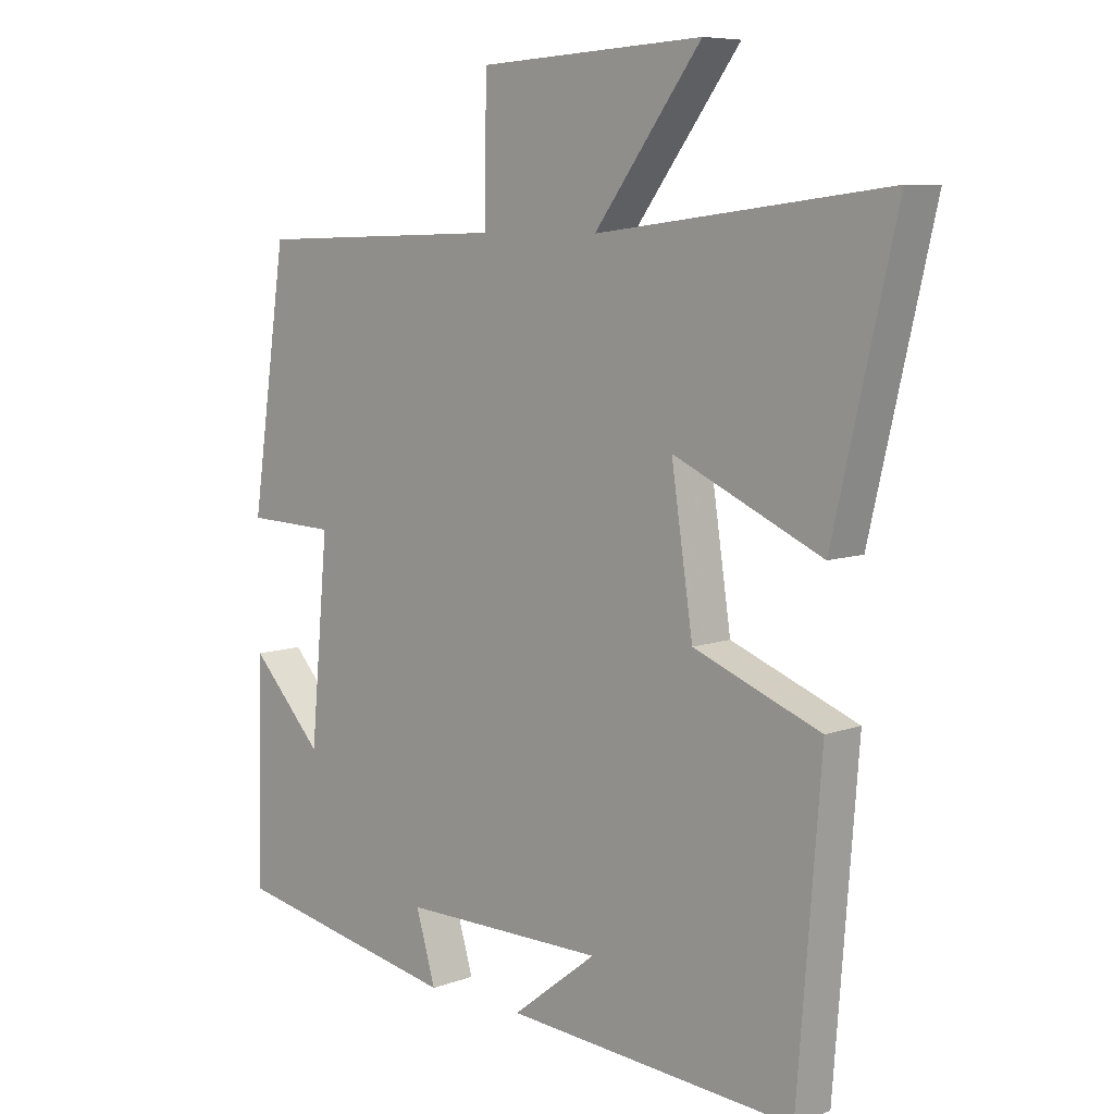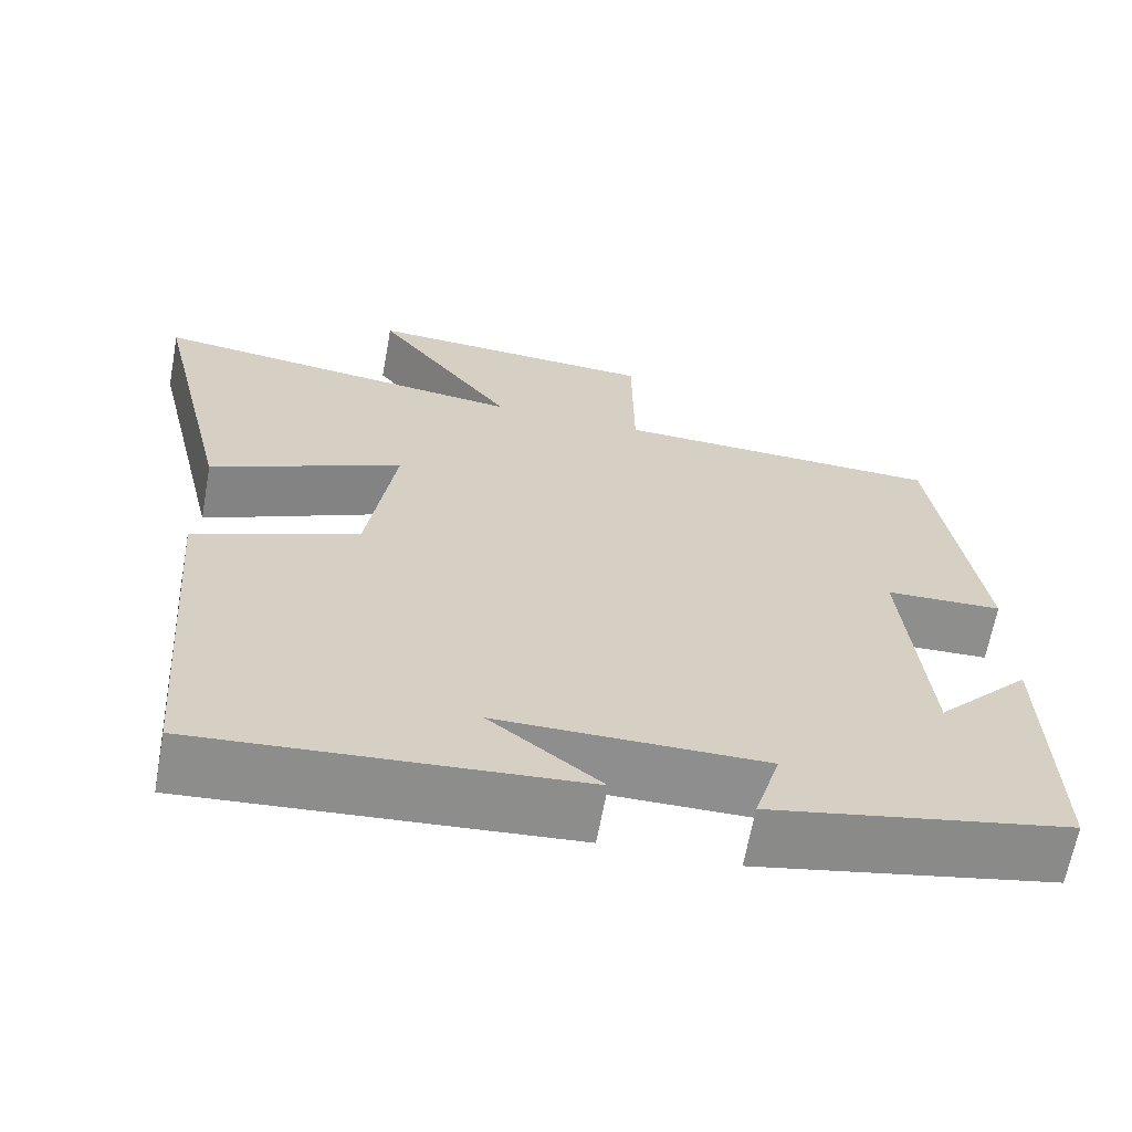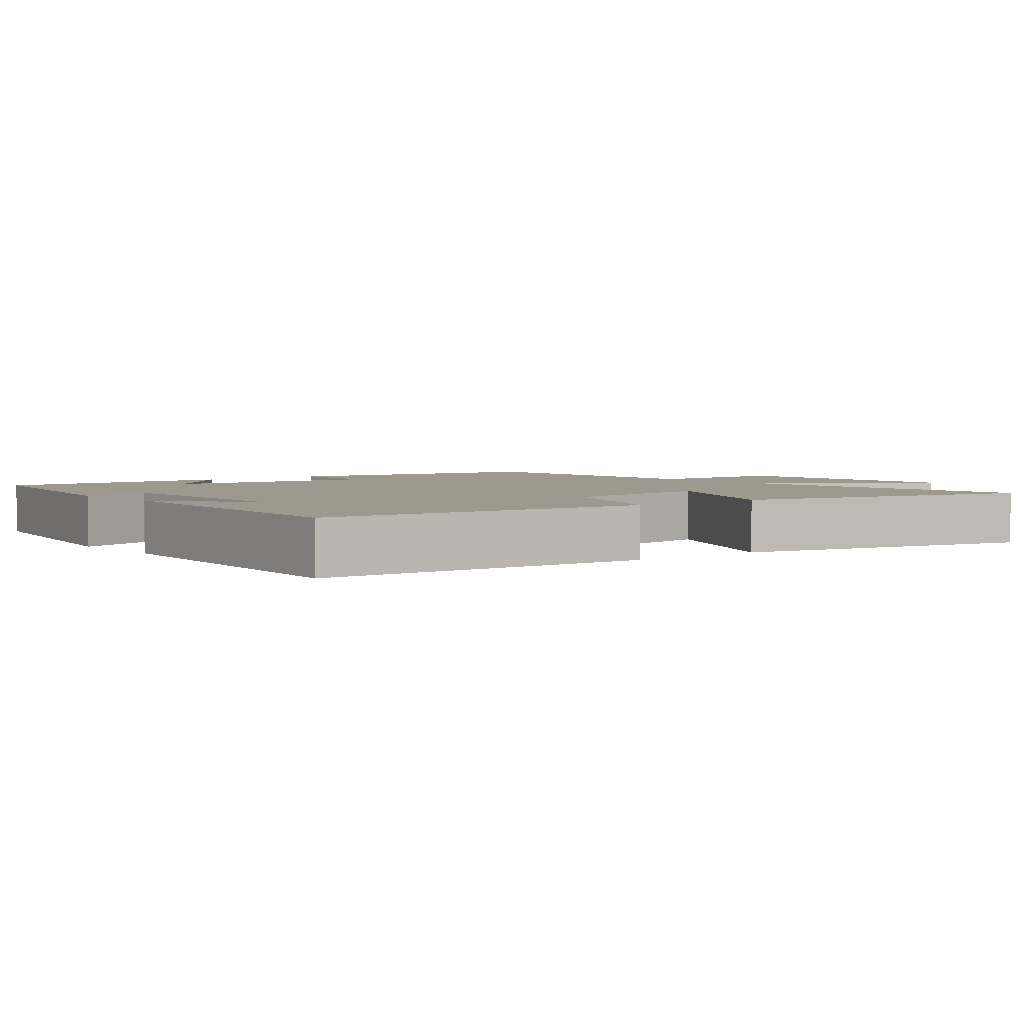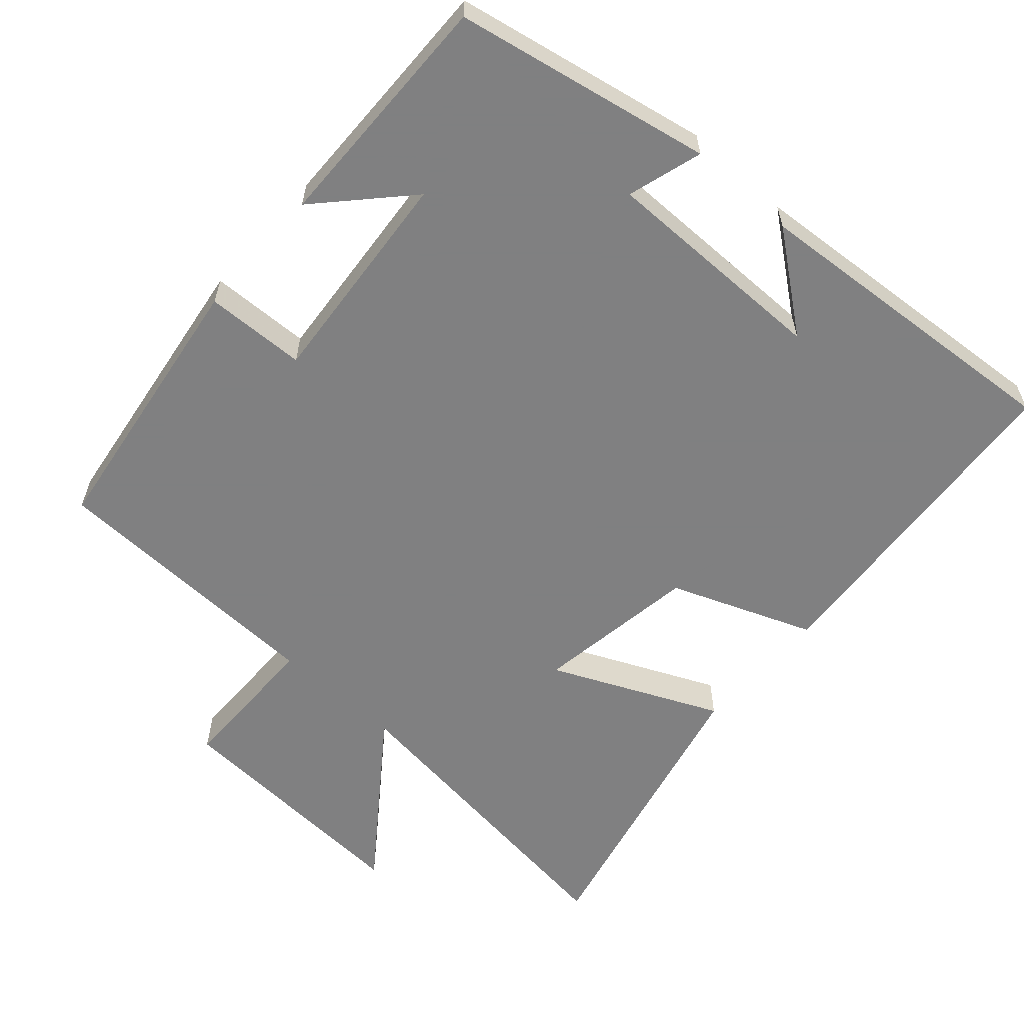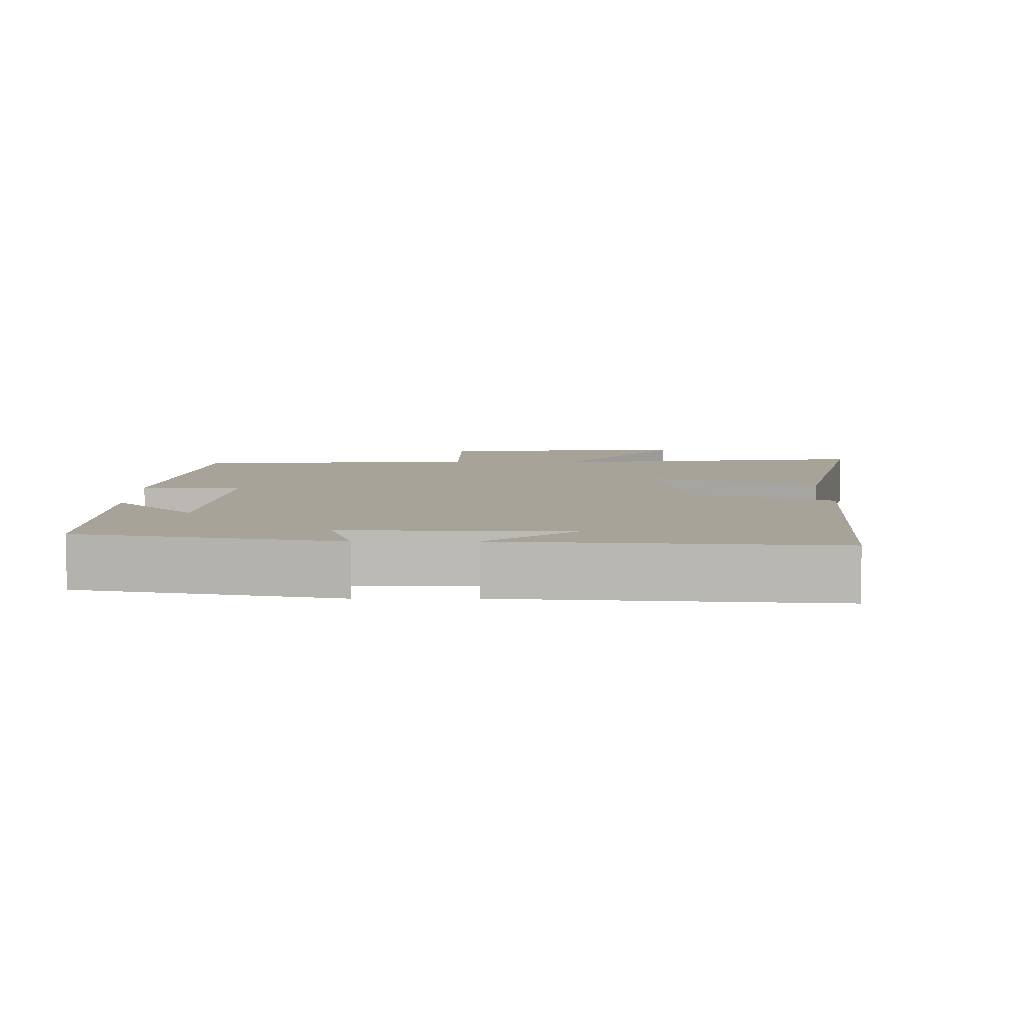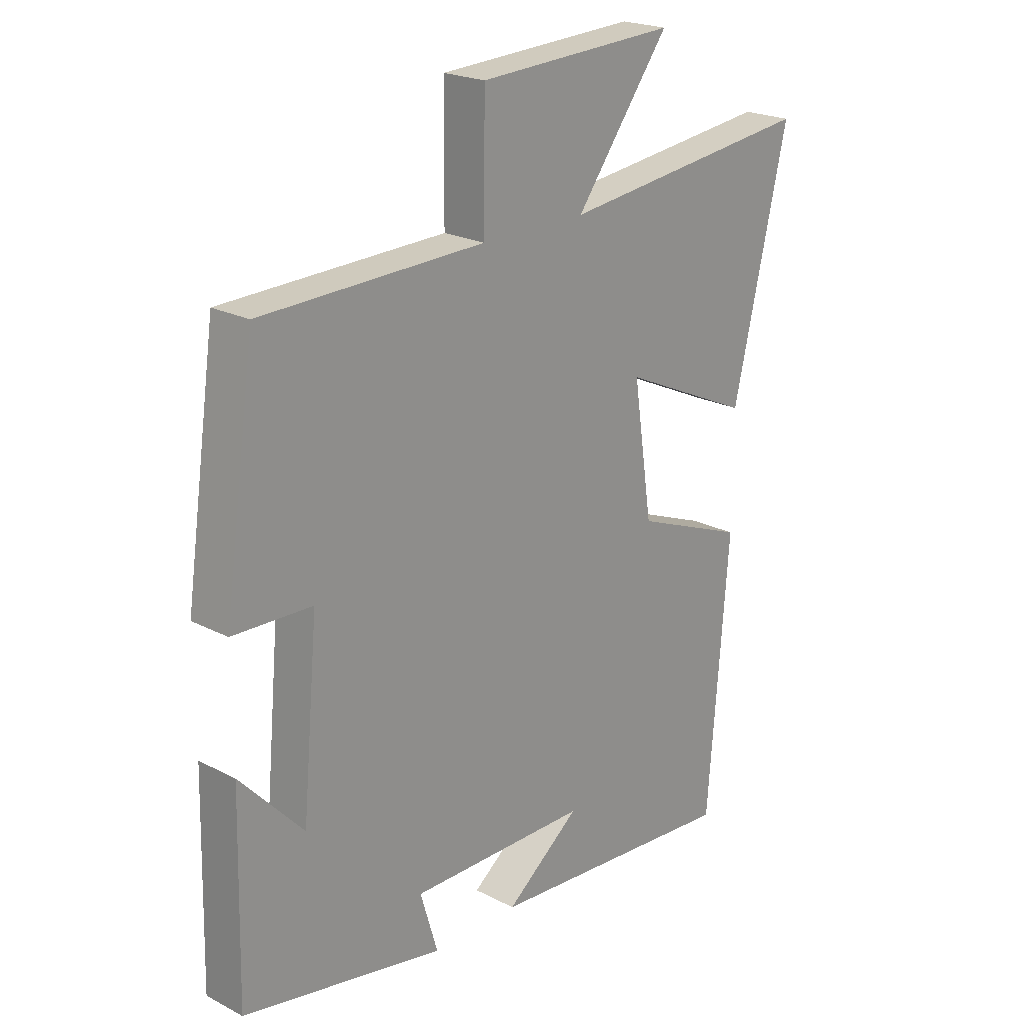
<metadata>
{"format":"obj","ext":"obj","renderer":"f3d","projection":"perspective","resolution":1024,"background":"white","views":[{"elev":7.6,"azim":-136.2,"up":"+Z"},{"elev":-65.0,"azim":-10.3,"up":"+Z"},{"elev":3.3,"azim":-129.0,"up":"+Y"},{"elev":-60.0,"azim":138.2,"up":"+Y"},{"elev":6.8,"azim":-179.9,"up":"+Y"},{"elev":21.8,"azim":132.3,"up":"+Z"}]}
</metadata>
<code>
v -0.598 0.07 0.555
v -0.142 0.07 0.5
v -0.31 0.07 0.725
v 0.044 0.07 0.707
v 0.046 0.07 0.5
v 0.444 0.07 0.489
v 0.5 0.07 0.103
v 0.359 0.07 0.098
v 0.387 0.07 -0.21
v 0.5 0.07 -0.089
v 0.508 0.07 -0.43
v 0.149 0.07 -0.5
v 0.18 0.07 -0.395
v -0.14 0.07 -0.397
v -0.007 0.07 -0.5
v -0.463 0.07 -0.536
v -0.5 0.07 -0.064
v -0.301 0.07 0.014
v -0.267 0.07 0.242
v -0.5 0.07 0.136
v -0.598 0 0.555
v -0.142 0 0.5
v -0.31 0 0.725
v 0.044 0 0.707
v 0.046 0 0.5
v 0.444 0 0.489
v 0.5 0 0.103
v 0.359 0 0.098
v 0.387 0 -0.21
v 0.5 0 -0.089
v 0.508 0 -0.43
v 0.149 0 -0.5
v 0.18 0 -0.395
v -0.14 0 -0.397
v -0.007 0 -0.5
v -0.463 0 -0.536
v -0.5 0 -0.064
v -0.301 0 0.014
v -0.267 0 0.242
v -0.5 0 0.136
f 19 20 1 2
f 18 19 2
f 16 17 18
f 16 18 2
f 14 15 16
f 14 16 2
f 13 14 2
f 11 12 13
f 11 13 2
f 9 10 11
f 9 11 2
f 8 9 2
f 5 6 7 8
f 5 8 2 3
f 3 4 5
f 22 21 40 39
f 22 39 38
f 38 37 36
f 22 38 36
f 36 35 34
f 22 36 34
f 22 34 33
f 33 32 31
f 22 33 31
f 31 30 29
f 22 31 29
f 22 29 28
f 28 27 26 25
f 23 22 28 25
f 25 24 23
f 1 21 22 2
f 2 22 23 3
f 3 23 24 4
f 4 24 25 5
f 5 25 26 6
f 6 26 27 7
f 7 27 28 8
f 8 28 29 9
f 9 29 30 10
f 10 30 31 11
f 11 31 32 12
f 12 32 33 13
f 13 33 34 14
f 14 34 35 15
f 15 35 36 16
f 16 36 37 17
f 17 37 38 18
f 18 38 39 19
f 19 39 40 20
f 20 40 21 1

</code>
